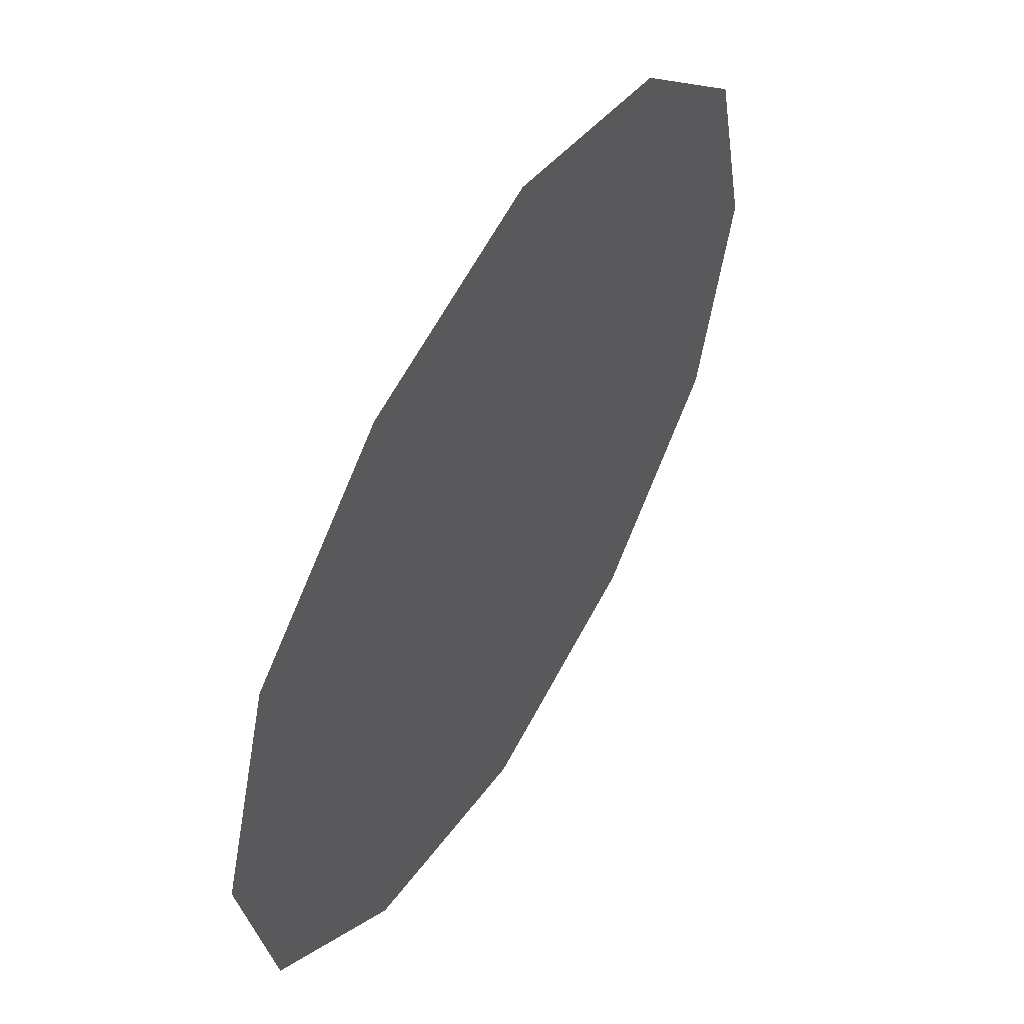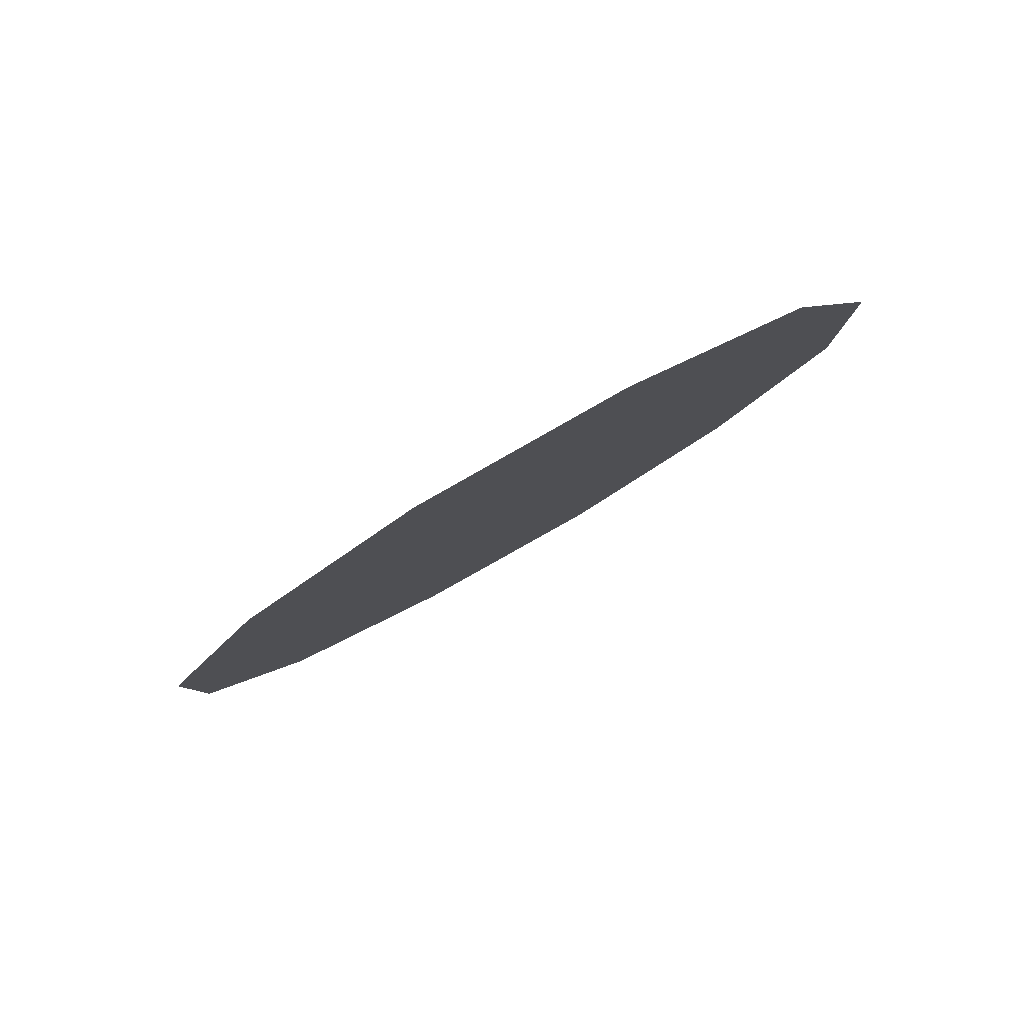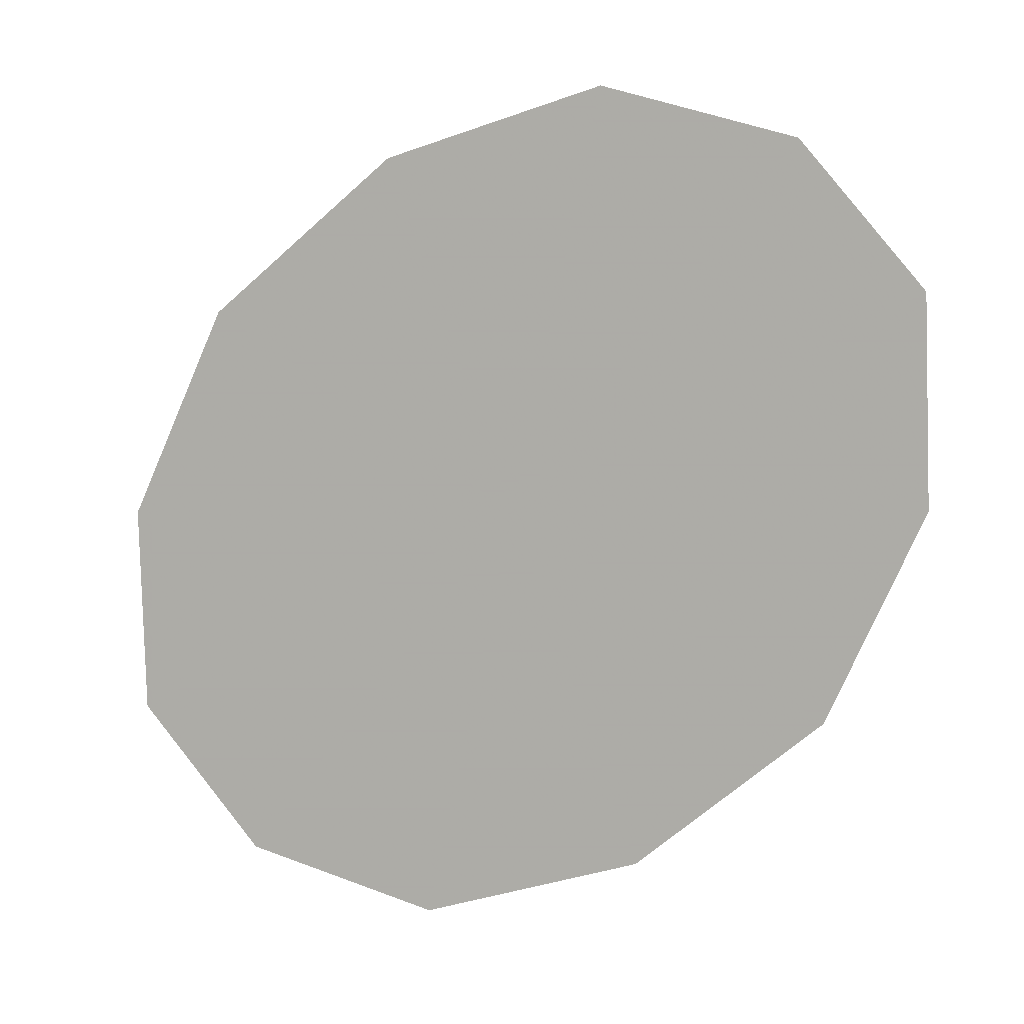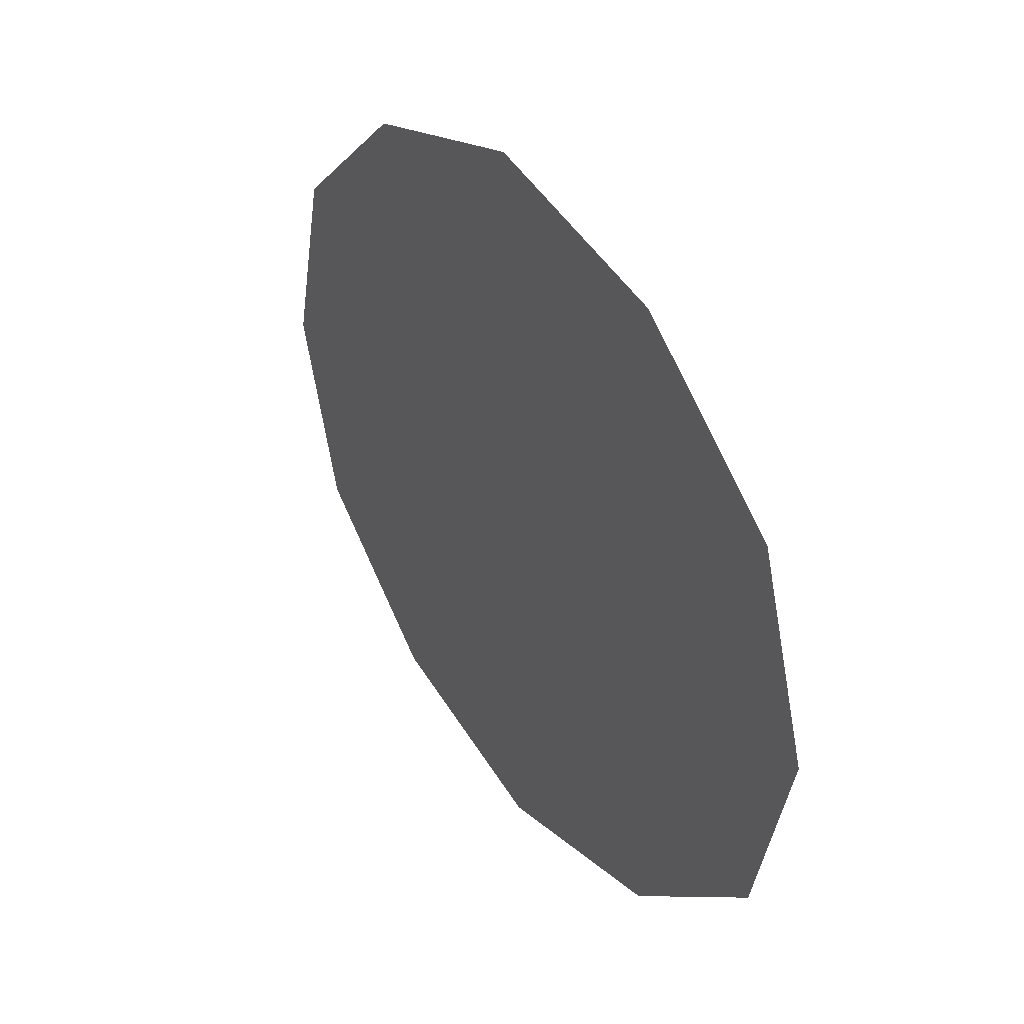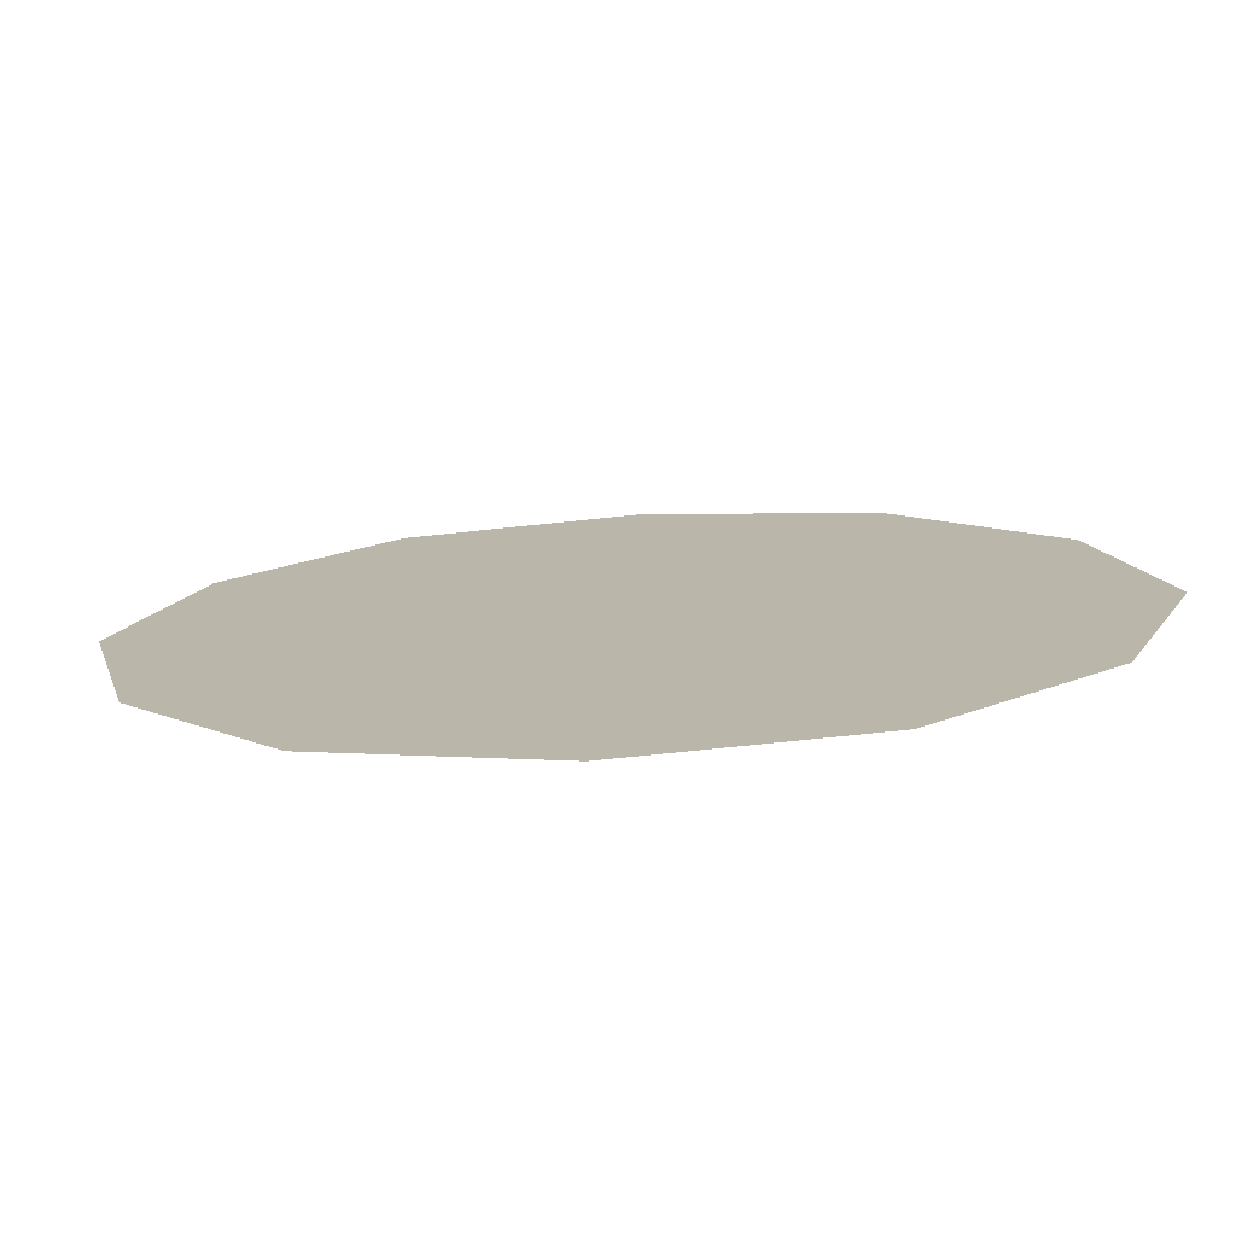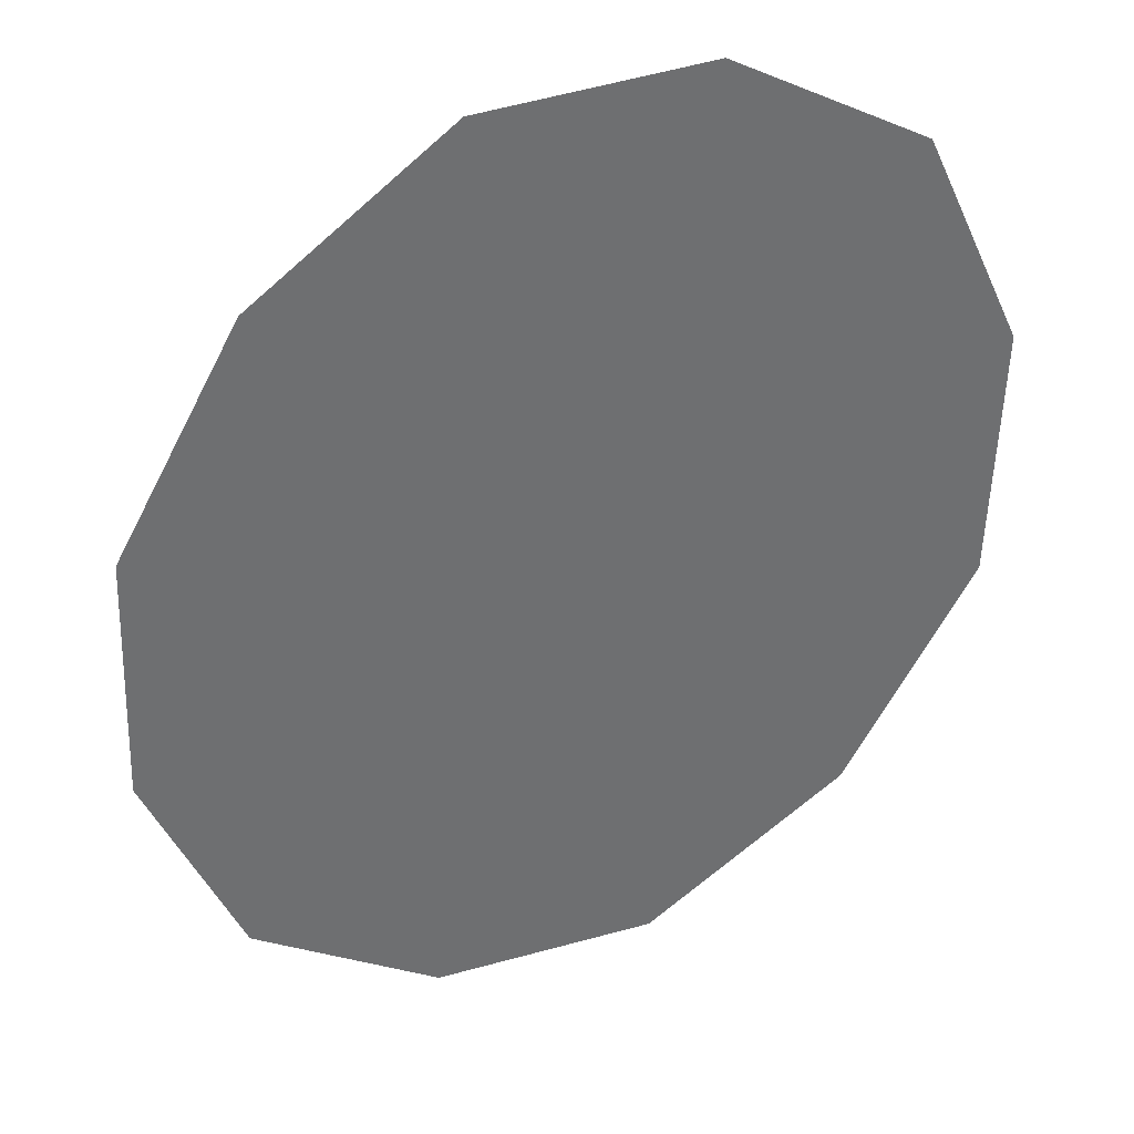
<metadata>
{"format":"obj","ext":"obj","renderer":"f3d","projection":"perspective","resolution":1024,"background":"white","views":[{"elev":-59.6,"azim":-121.5,"up":"+Y"},{"elev":-28.4,"azim":20.2,"up":"+Z"},{"elev":-51.4,"azim":175.0,"up":"+Z"},{"elev":-39.0,"azim":61.0,"up":"+Y"},{"elev":-19.8,"azim":-24.8,"up":"+Z"},{"elev":65.0,"azim":143.1,"up":"+Y"}]}
</metadata>
<code>
g candlesBackgroundGlow23_mesh
v -0.1214 -0.2199 -0.1772
v 8.089e-08 -1.543e-08 -8.723e-09
v -0.2559 -0.07574 -0.1484
v 8.089e-08 -1.543e-08 -8.723e-09
v 0.04355 -0.309 -0.1617
v 0.196 -0.3099 -0.09998
v 8.089e-08 -1.543e-08 -8.723e-09
v 8.089e-08 -1.543e-08 -8.723e-09
v 0.2995 -0.2333 -0.01326
v 0.3174 -0.09002 0.07725
v 8.089e-08 -1.543e-08 -8.723e-09
v 8.089e-08 -1.543e-08 -8.723e-09
v 0.2559 0.07574 0.1484
v 8.089e-08 -1.543e-08 -8.723e-09
v -0.3174 0.09002 -0.07725
v -0.2559 -0.07574 -0.1484
v 8.089e-08 -1.543e-08 -8.723e-09
v -0.2995 0.2333 0.01326
v 8.089e-08 -1.543e-08 -8.723e-09
v -0.196 0.3099 0.09998
v 8.089e-08 -1.543e-08 -8.723e-09
v -0.04355 0.309 0.1617
v 8.089e-08 -1.543e-08 -8.723e-09
v 0.1214 0.2199 0.1772
v 8.089e-08 -1.543e-08 -8.723e-09
v 0.2559 0.07574 0.1484
g candlesBackgroundGlow23_mesh_0
f 3 2 1
f 5 1 4
f 5 7 6
f 9 6 8
f 9 11 10
f 13 10 12
f 16 15 14
f 18 17 15
f 18 20 19
f 22 21 20
f 22 24 23
f 26 25 24

</code>
